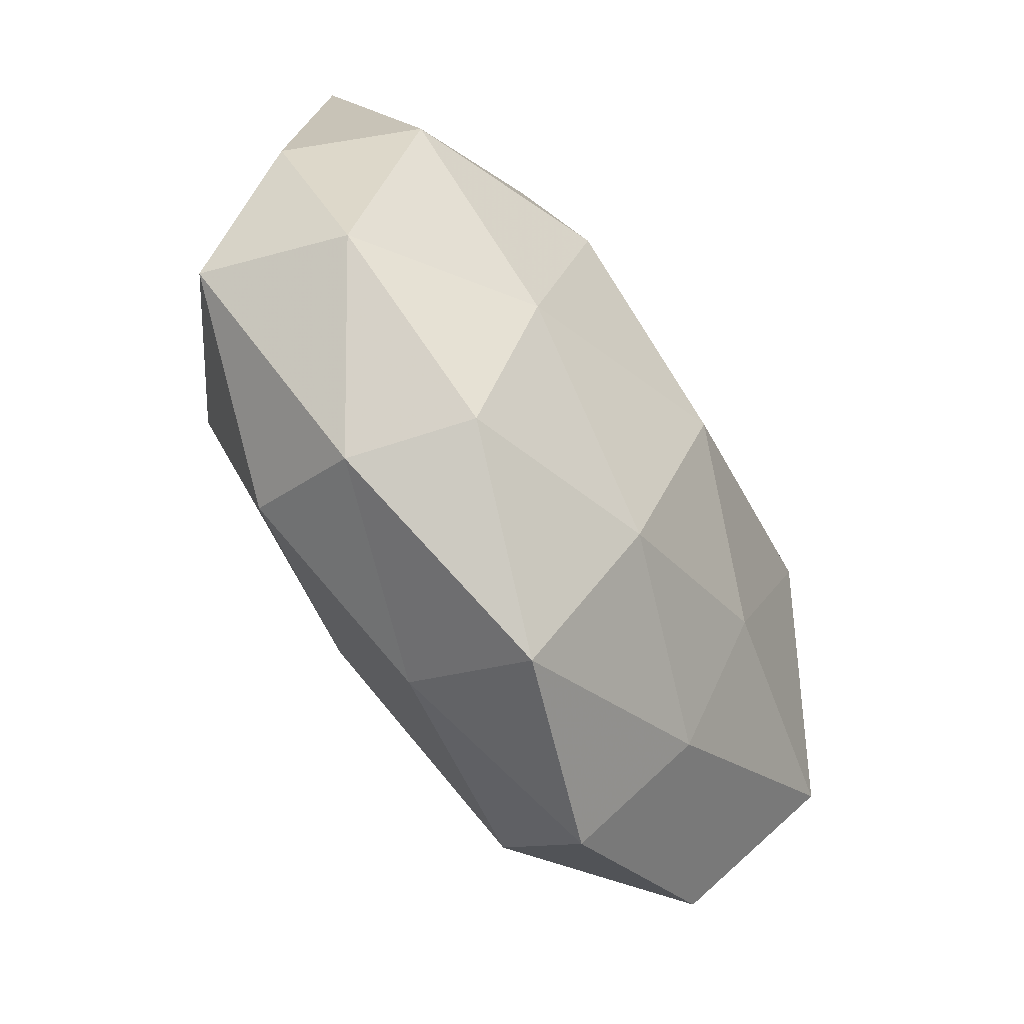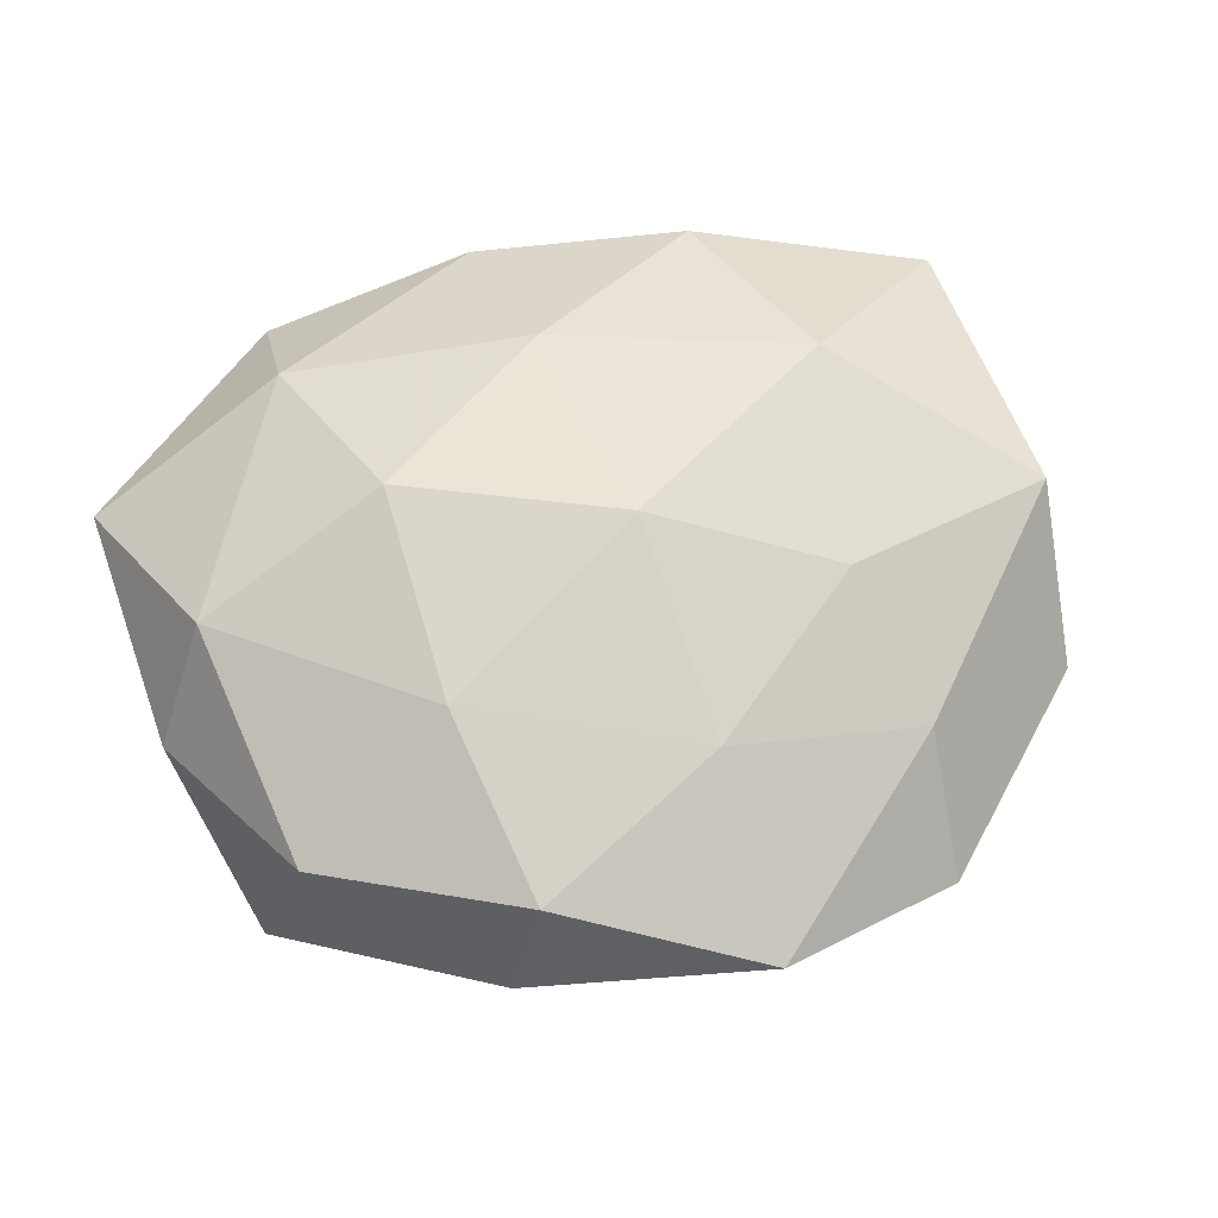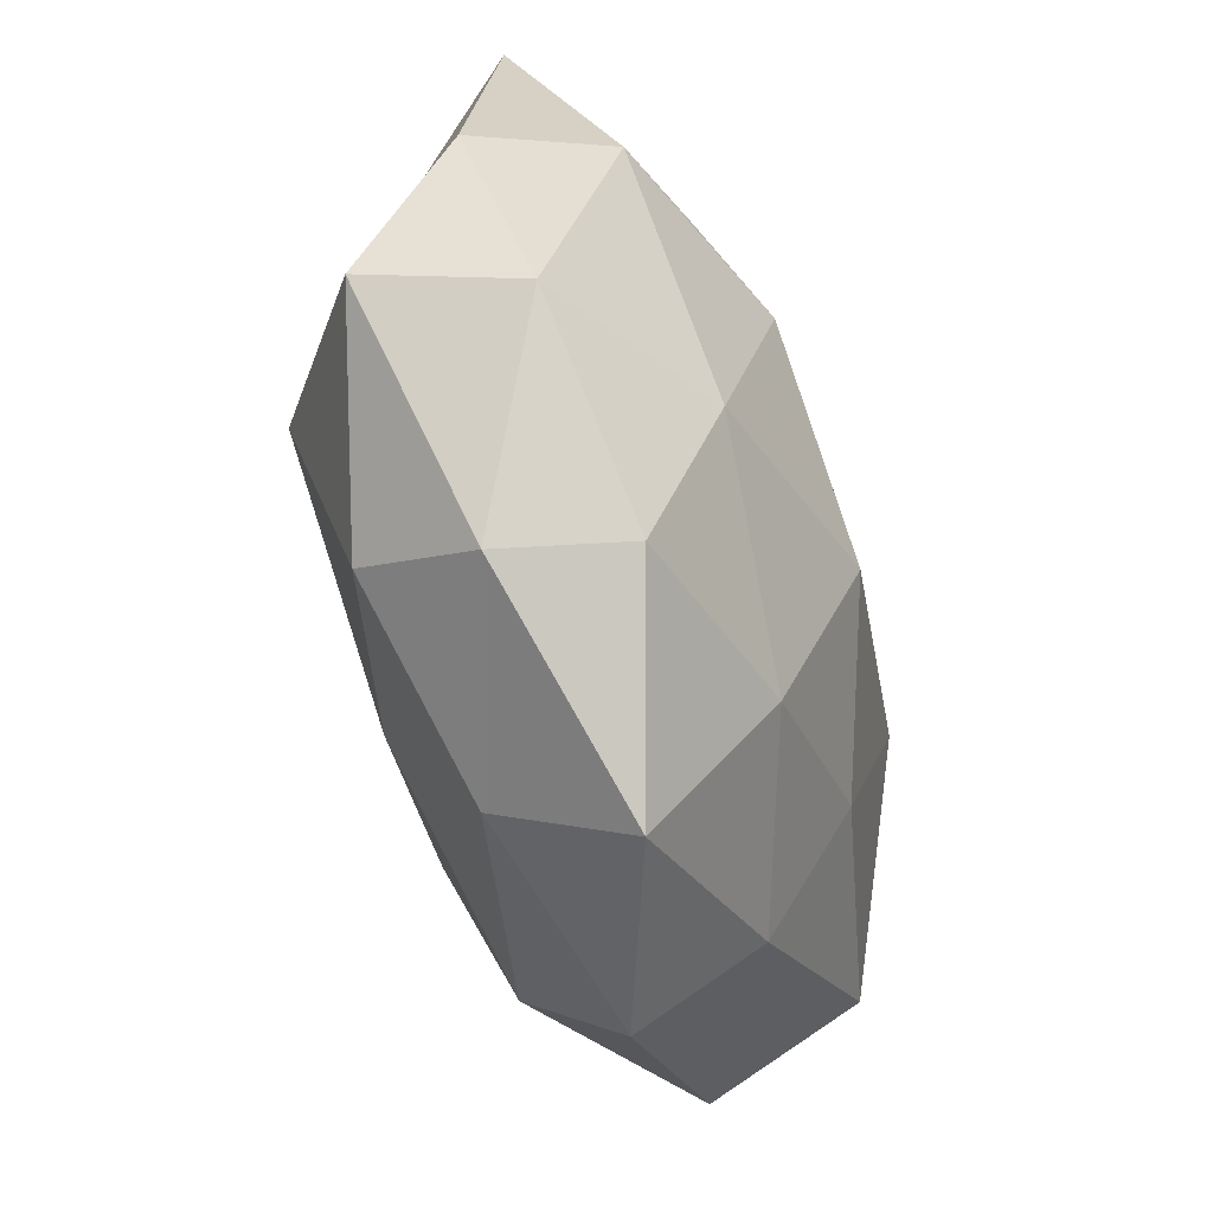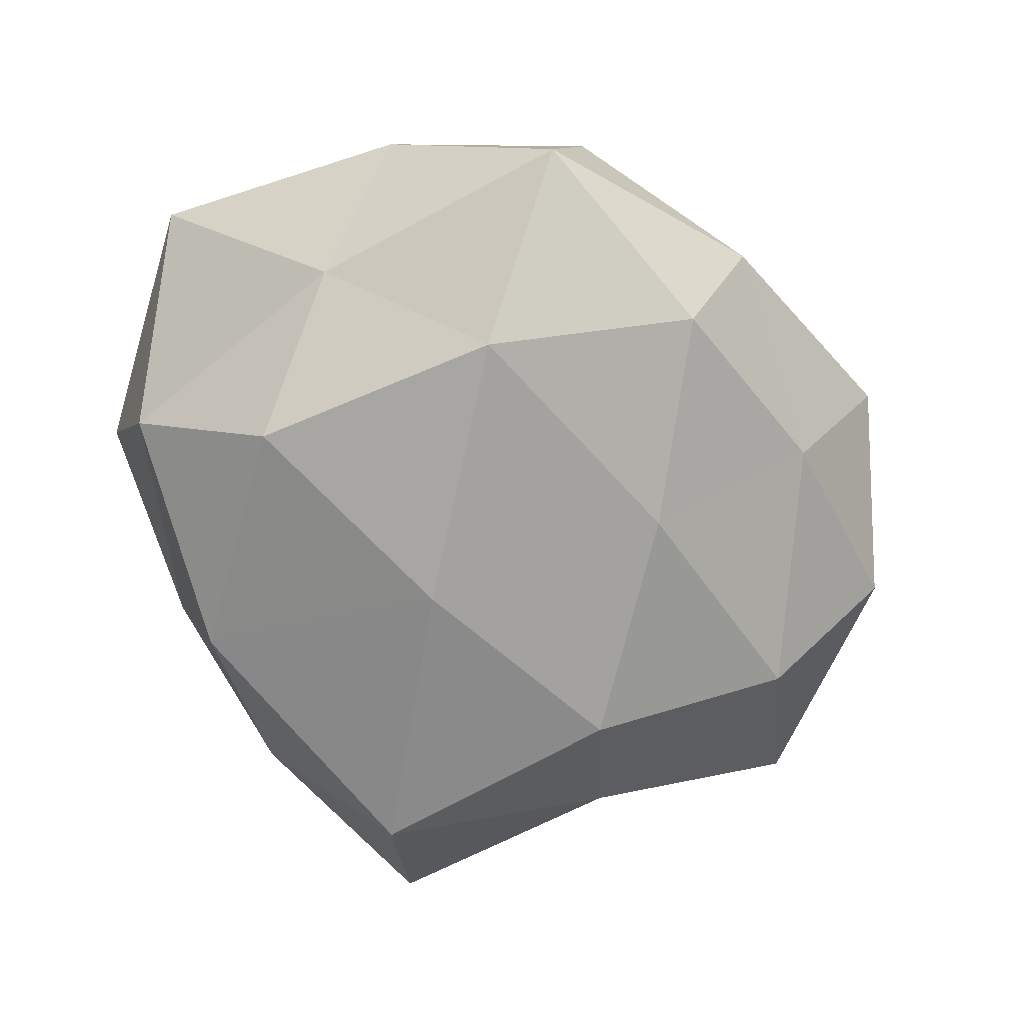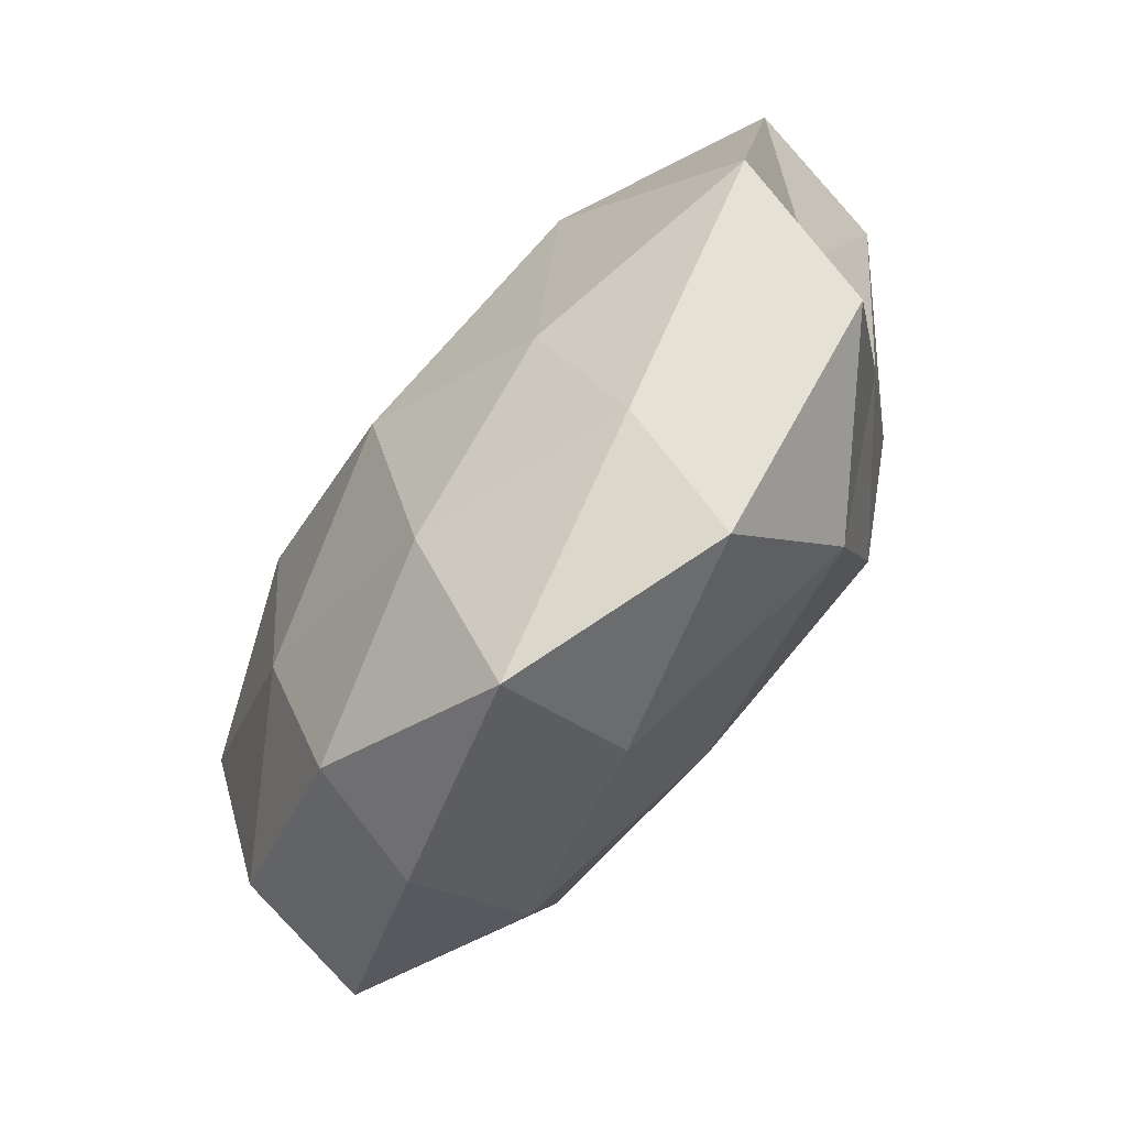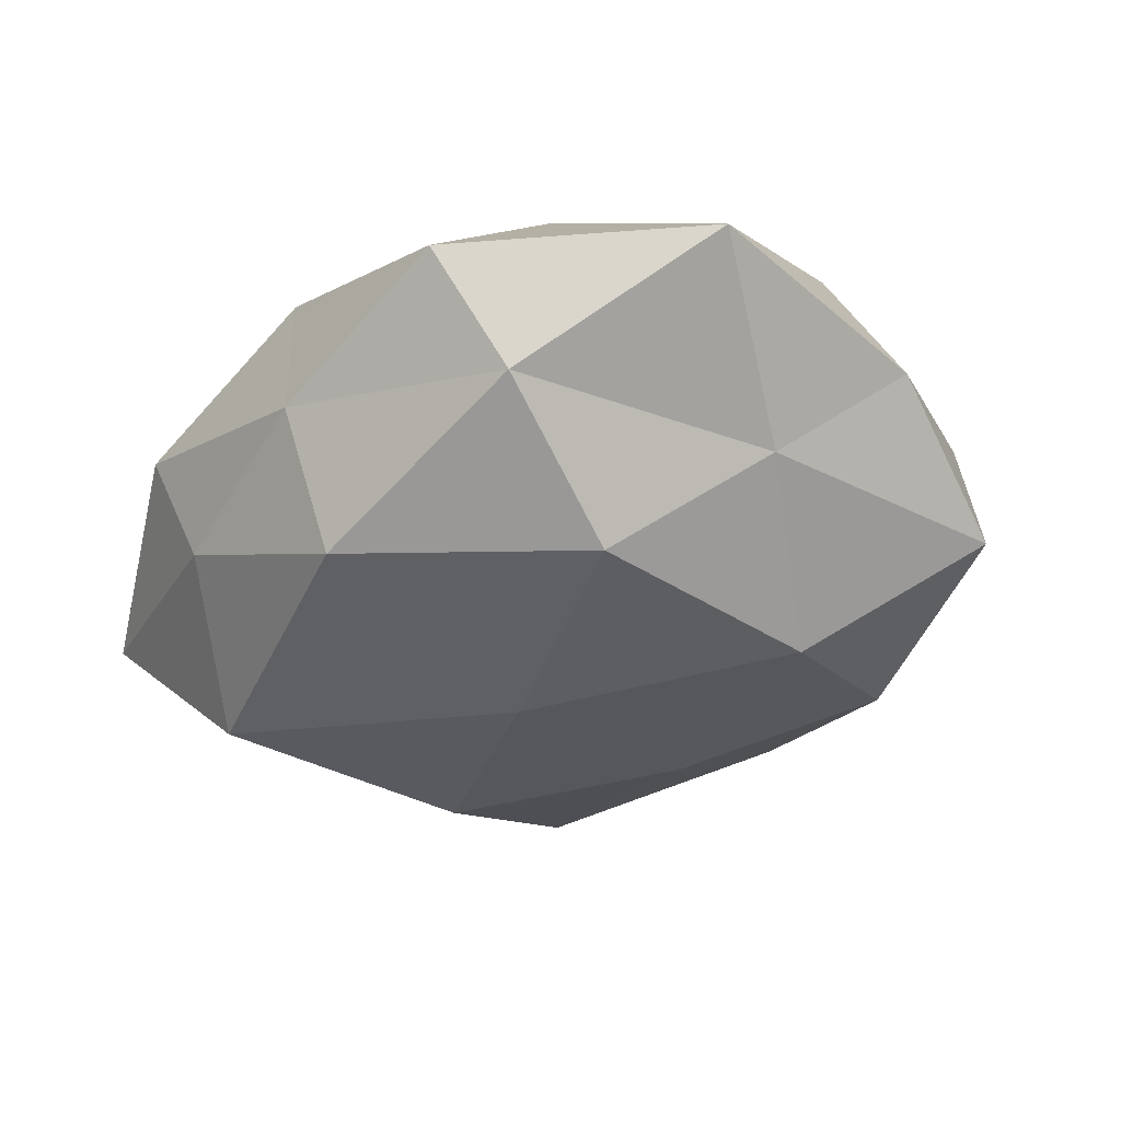
<metadata>
{"format":"obj","ext":"obj","renderer":"f3d","projection":"perspective","resolution":1024,"background":"white","views":[{"elev":-65.9,"azim":-57.2,"up":"+Y"},{"elev":57.4,"azim":-25.2,"up":"+Z"},{"elev":-60.7,"azim":-72.4,"up":"+Y"},{"elev":-67.6,"azim":-76.8,"up":"+Z"},{"elev":-76.8,"azim":52.1,"up":"+Y"},{"elev":-33.9,"azim":-141.8,"up":"+Z"}]}
</metadata>
<code>
v 0.01362 0.002186 0.01079
v 0.01999 -0.001282 -9.927e-05
v 0.01205 0.0138 0.008027
v -0.02036 -0.01065 0.003618
v 0.01128 -0.01529 -0.007601
v 0.01019 -0.00446 -0.01146
v 0.01045 -0.01684 0.00438
v -0.001443 -0.02441 0.002279
v -0.0114 -0.008383 0.00914
v -0.0005012 -0.01533 0.008191
v 0.009514 -0.009377 0.009031
v -0.009725 0.003028 0.01152
v 0.02054 -0.01417 -0.00125
v -0.0223 0.01405 0.002007
v -0.001553 -0.01952 -0.004888
v 0.01077 0.01637 -0.004592
v -0.01404 -0.003511 -0.01046
v 0.02407 0.008543 0.005168
v -0.001266 -0.01044 -0.009979
v -0.01115 -0.01817 0.005378
v 0.01778 -0.002985 -0.005921
v -0.01857 0.005061 -0.004661
v 0.0004749 -0.00411 0.01234
v 0.001599 0.01921 0.005772
v 0.02203 -0.007376 0.006224
v 0.0226 0.01052 -0.003361
v 0.01453 0.009291 -0.01096
v 0.001215 0.009028 0.01044
v 0.00121 0.01978 -0.001372
v 0.009525 -0.02235 -0.001779
v 0.01321 0.01765 0.001696
v -0.0121 0.0181 -0.004381
v -0.009688 0.02141 0.002435
v -0.01126 0.01398 0.008191
v 0.0005603 0.01679 -0.009013
v -0.0005225 0.002987 -0.01213
v -0.01161 0.01003 -0.0103
v -0.0224 -0.009142 -0.004199
v -0.02369 0.0001569 0.0008016
v -0.01188 -0.0148 -0.00727
v -0.02027 0.002066 0.007409
v -0.01293 -0.01847 -0.001037
f 7 10 8
f 7 11 10
f 1 18 3
f 5 19 6
f 15 19 5
f 9 4 20
f 8 10 20
f 20 10 9
f 5 6 21
f 13 21 2
f 5 21 13
f 10 23 9
f 1 23 11
f 10 11 23
f 9 23 12
f 11 25 1
f 7 25 11
f 13 2 25
f 13 25 7
f 25 18 1
f 25 2 18
f 26 18 2
f 2 21 26
f 21 6 27
f 26 27 16
f 21 27 26
f 3 28 1
f 28 23 1
f 28 12 23
f 24 28 3
f 30 7 8
f 30 5 13
f 30 13 7
f 30 15 5
f 30 8 15
f 31 3 18
f 24 3 31
f 16 31 26
f 31 18 26
f 29 31 16
f 24 31 29
f 32 22 14
f 33 24 29
f 33 32 14
f 33 29 32
f 34 12 28
f 34 28 24
f 33 14 34
f 33 34 24
f 35 16 27
f 29 16 35
f 29 35 32
f 6 19 36
f 19 17 36
f 36 27 6
f 35 27 36
f 22 37 17
f 32 37 22
f 32 35 37
f 36 17 37
f 37 35 36
f 22 17 38
f 14 22 39
f 38 4 39
f 39 22 38
f 15 40 19
f 19 40 17
f 38 17 40
f 41 4 9
f 12 41 9
f 34 41 12
f 14 41 34
f 41 39 4
f 14 39 41
f 8 42 15
f 42 20 4
f 8 20 42
f 42 4 38
f 15 42 40
f 40 42 38

</code>
